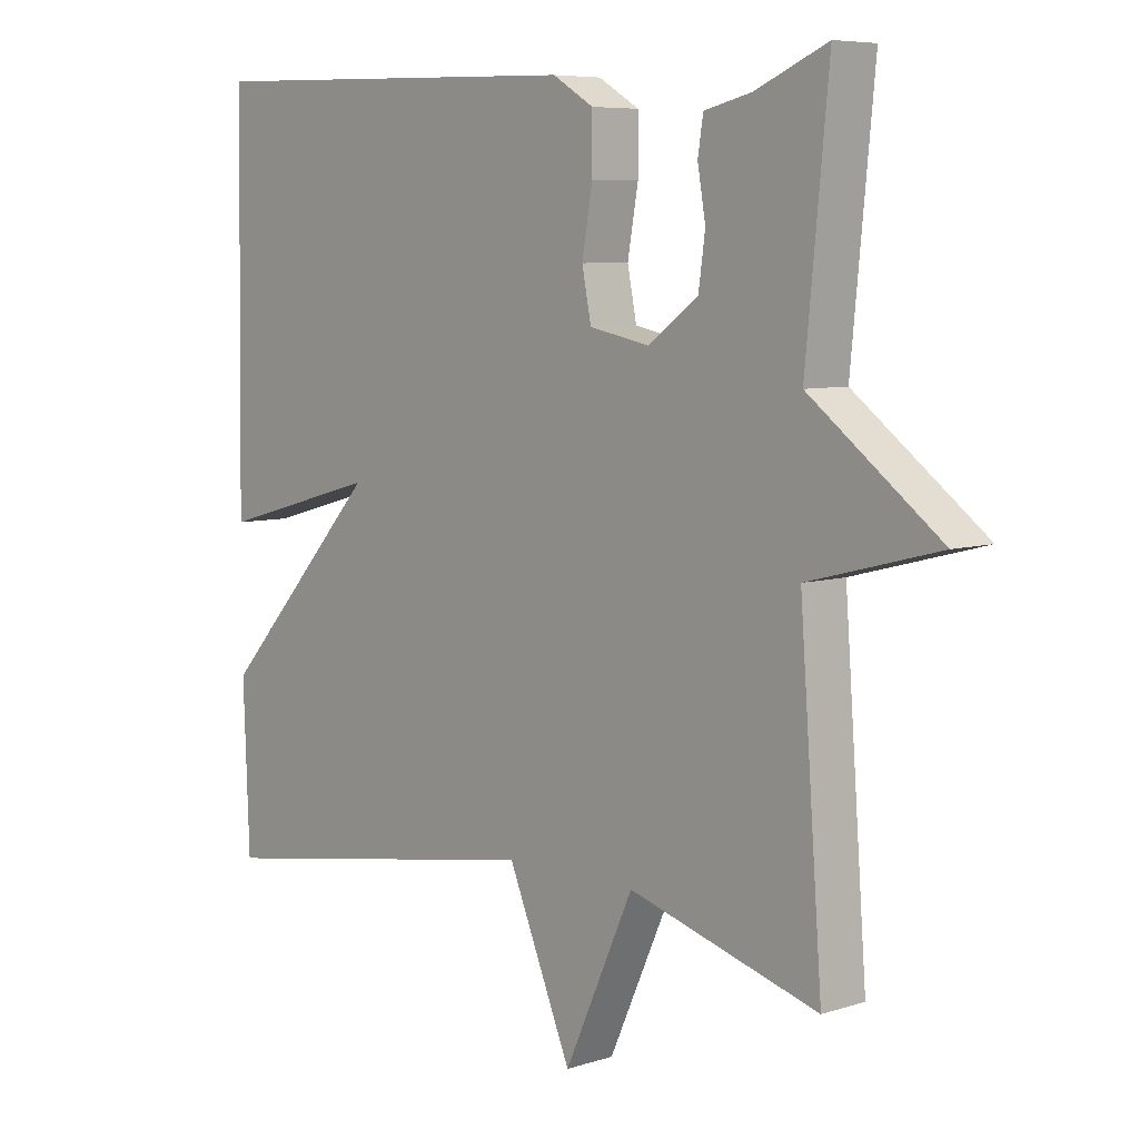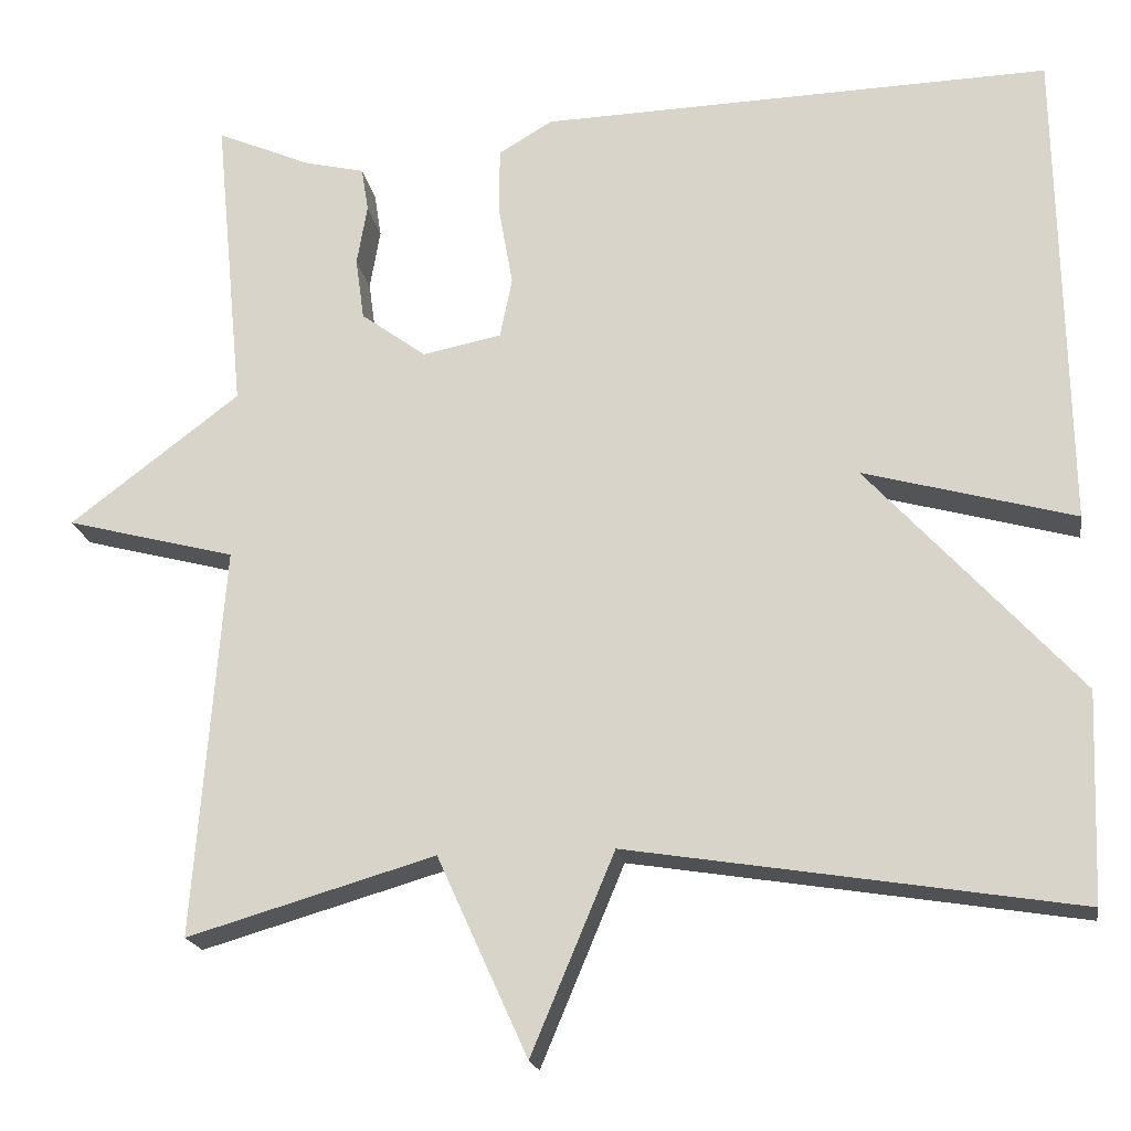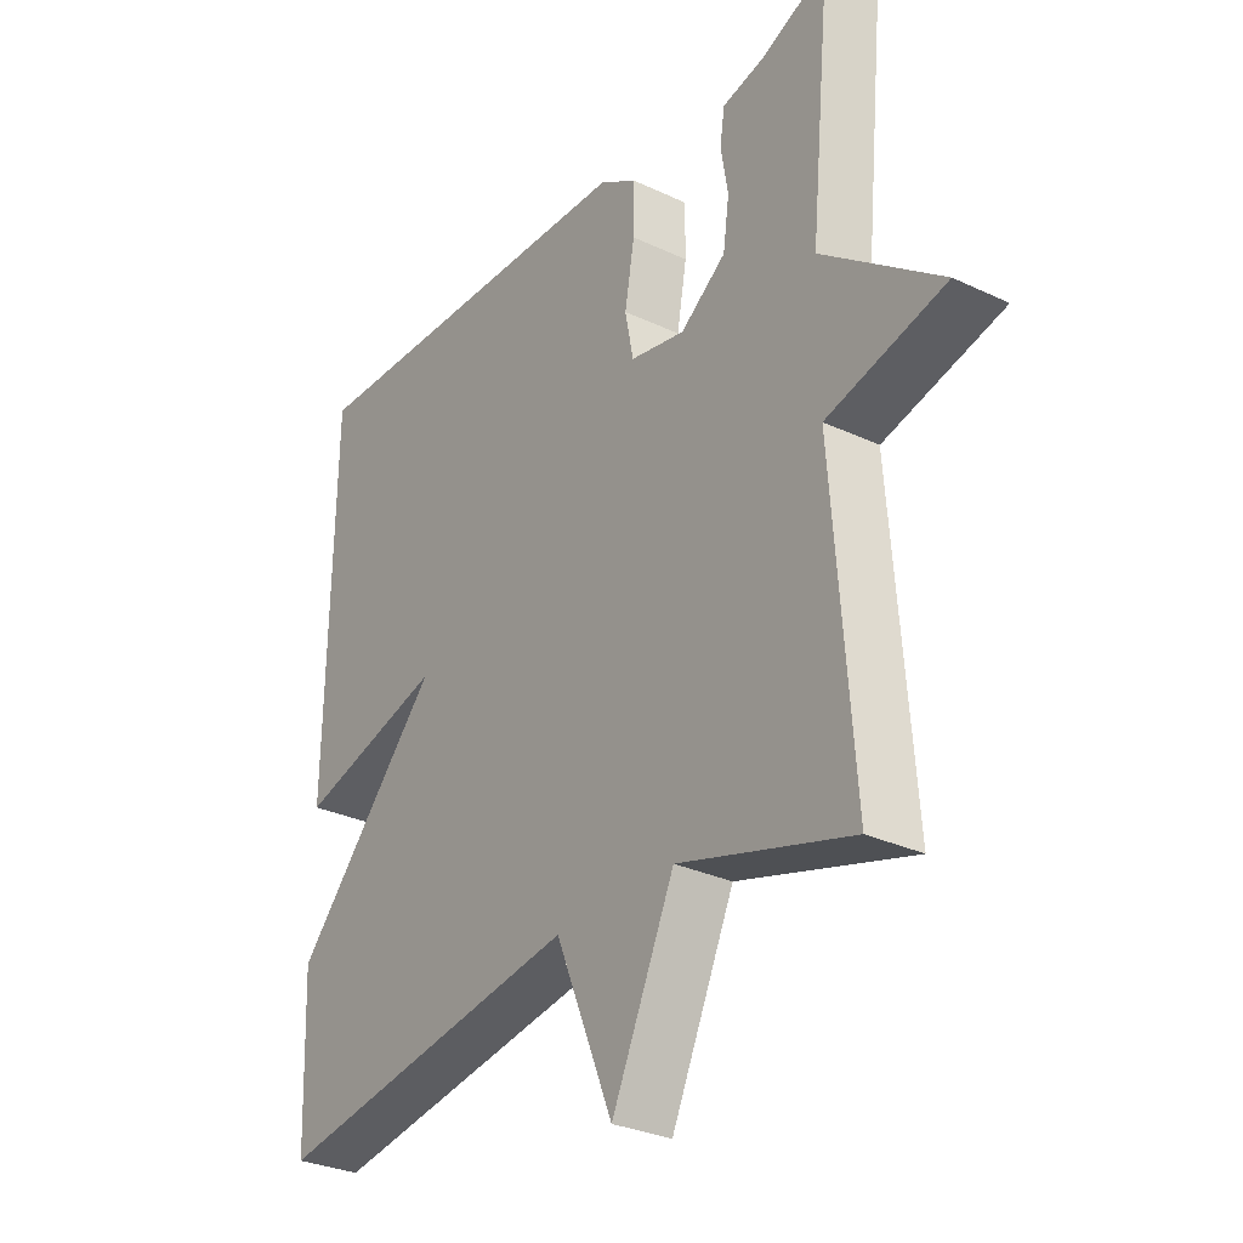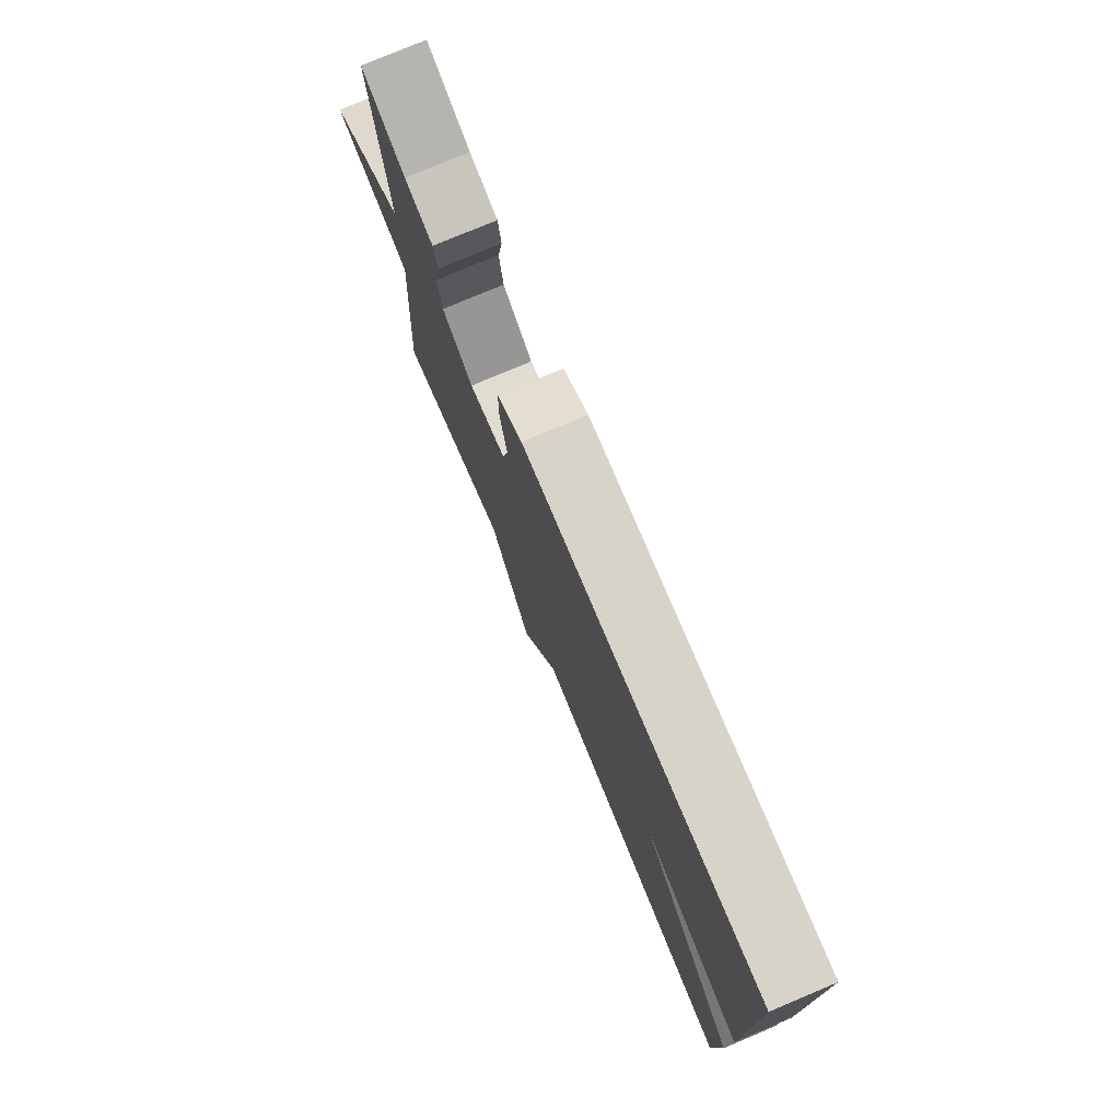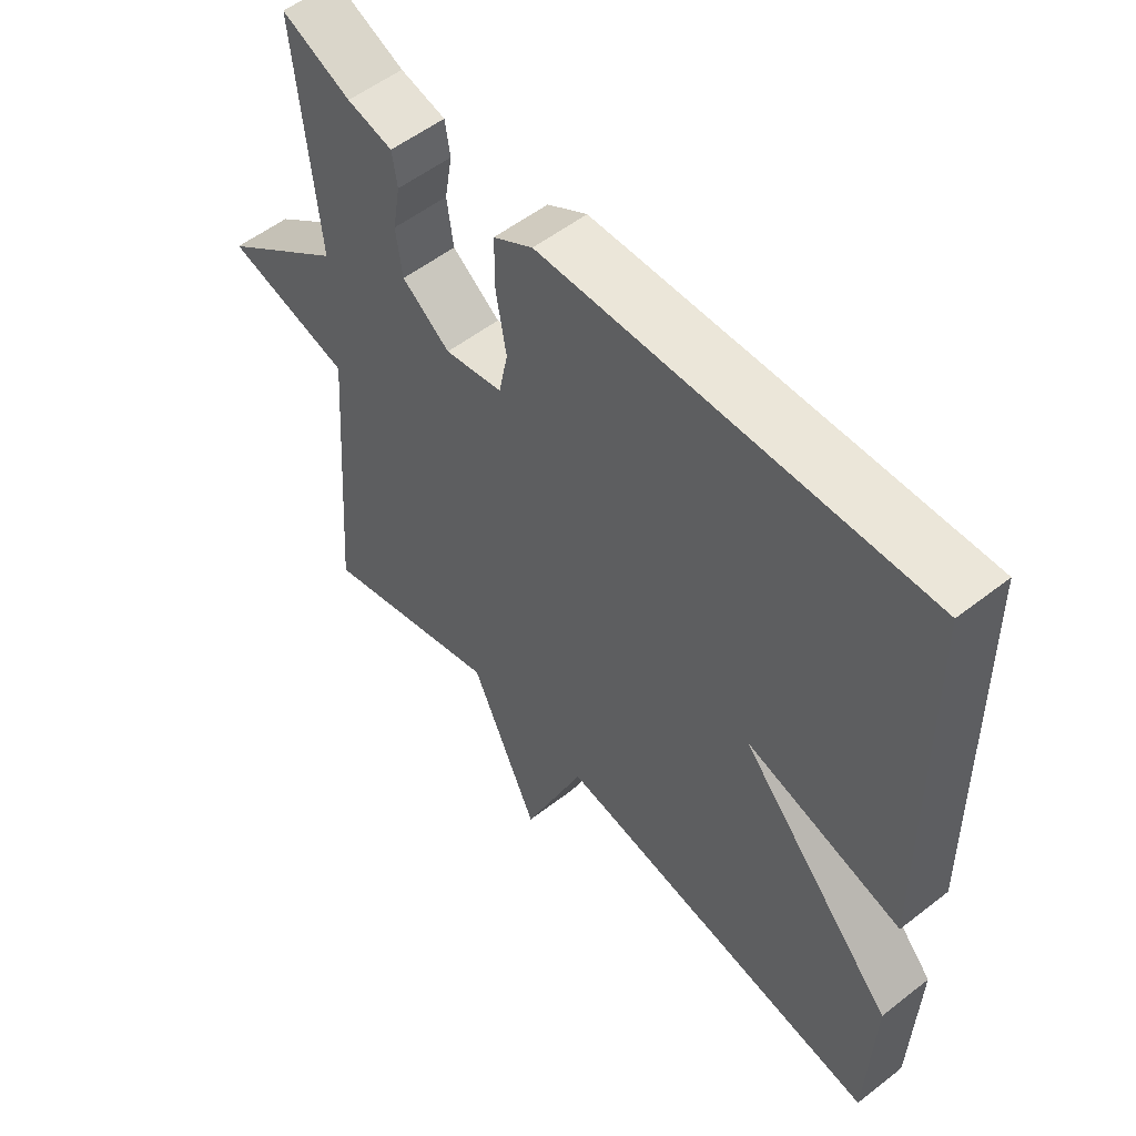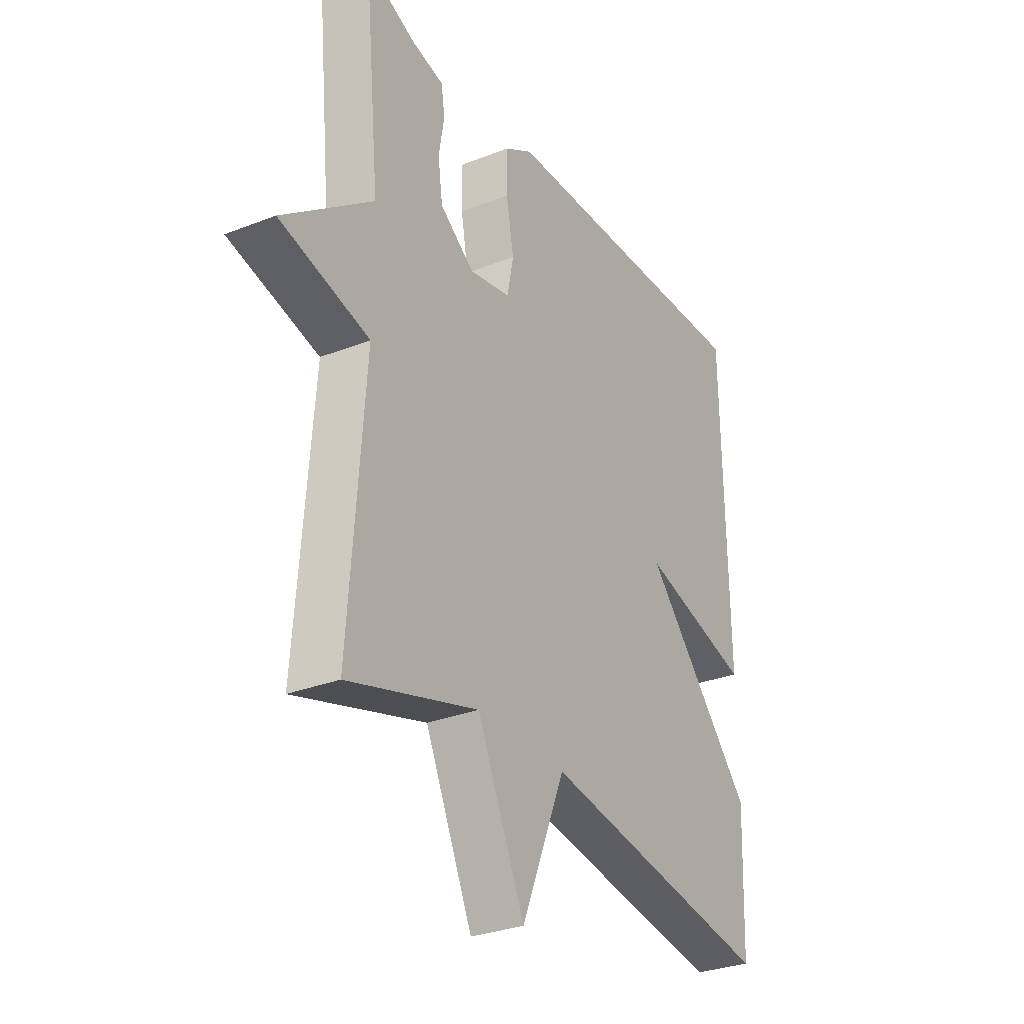
<metadata>
{"format":"obj","ext":"obj","renderer":"f3d","projection":"perspective","resolution":1024,"background":"white","views":[{"elev":6.8,"azim":47.2,"up":"+Z"},{"elev":-19.2,"azim":-170.8,"up":"+Z"},{"elev":-30.0,"azim":55.5,"up":"+Z"},{"elev":78.0,"azim":-112.8,"up":"+Z"},{"elev":54.3,"azim":-129.6,"up":"+Z"},{"elev":-30.1,"azim":119.8,"up":"+Z"}]}
</metadata>
<code>
v -0.5 0.07 -0.5
v -0.509 0.07 -0.26
v -0.266 0.07 0.007
v -0.509 0.07 -0.06
v -0.5 0.07 0.5
v 0.089 0.07 0.483
v 0.151 0.07 0.446
v 0.151 0.07 0.367
v 0.135 0.07 0.276
v 0.149 0.07 0.206
v 0.24 0.07 0.188
v 0.315 0.07 0.243
v 0.325 0.07 0.315
v 0.313 0.07 0.385
v 0.321 0.07 0.436
v 0.392 0.07 0.453
v 0.5 0.07 0.5
v 0.466 0.07 0.15
v 0.662 0.07 0.001
v 0.466 0.07 -0.05
v 0.5 0.07 -0.5
v 0.215 0.07 -0.417
v 0.111 0.07 -0.646
v 0.015 0.07 -0.417
v -0.5 0 -0.5
v -0.509 0 -0.26
v -0.266 0 0.007
v -0.509 0 -0.06
v -0.5 0 0.5
v 0.089 0 0.483
v 0.151 0 0.446
v 0.151 0 0.367
v 0.135 0 0.276
v 0.149 0 0.206
v 0.24 0 0.188
v 0.315 0 0.243
v 0.325 0 0.315
v 0.313 0 0.385
v 0.321 0 0.436
v 0.392 0 0.453
v 0.5 0 0.5
v 0.466 0 0.15
v 0.662 0 0.001
v 0.466 0 -0.05
v 0.5 0 -0.5
v 0.215 0 -0.417
v 0.111 0 -0.646
v 0.015 0 -0.417
f 22 23 24
f 20 21 22
f 20 22 24
f 18 19 20
f 1 2 3
f 24 1 3
f 20 24 3
f 18 20 3
f 16 17 18
f 15 16 18
f 14 15 18
f 13 14 18
f 12 13 18
f 11 12 18
f 7 8 9
f 6 7 9
f 5 6 9
f 4 5 9
f 3 4 9
f 3 9 10
f 11 18 3
f 3 10 11
f 48 47 46
f 46 45 44
f 48 46 44
f 44 43 42
f 27 26 25
f 27 25 48
f 27 48 44
f 27 44 42
f 42 41 40
f 42 40 39
f 42 39 38
f 42 38 37
f 42 37 36
f 42 36 35
f 33 32 31
f 33 31 30
f 33 30 29
f 33 29 28
f 33 28 27
f 34 33 27
f 27 42 35
f 35 34 27
f 1 25 26 2
f 2 26 27 3
f 3 27 28 4
f 4 28 29 5
f 5 29 30 6
f 6 30 31 7
f 7 31 32 8
f 8 32 33 9
f 9 33 34 10
f 10 34 35 11
f 11 35 36 12
f 12 36 37 13
f 13 37 38 14
f 14 38 39 15
f 15 39 40 16
f 16 40 41 17
f 17 41 42 18
f 18 42 43 19
f 19 43 44 20
f 20 44 45 21
f 21 45 46 22
f 22 46 47 23
f 23 47 48 24
f 24 48 25 1

</code>
